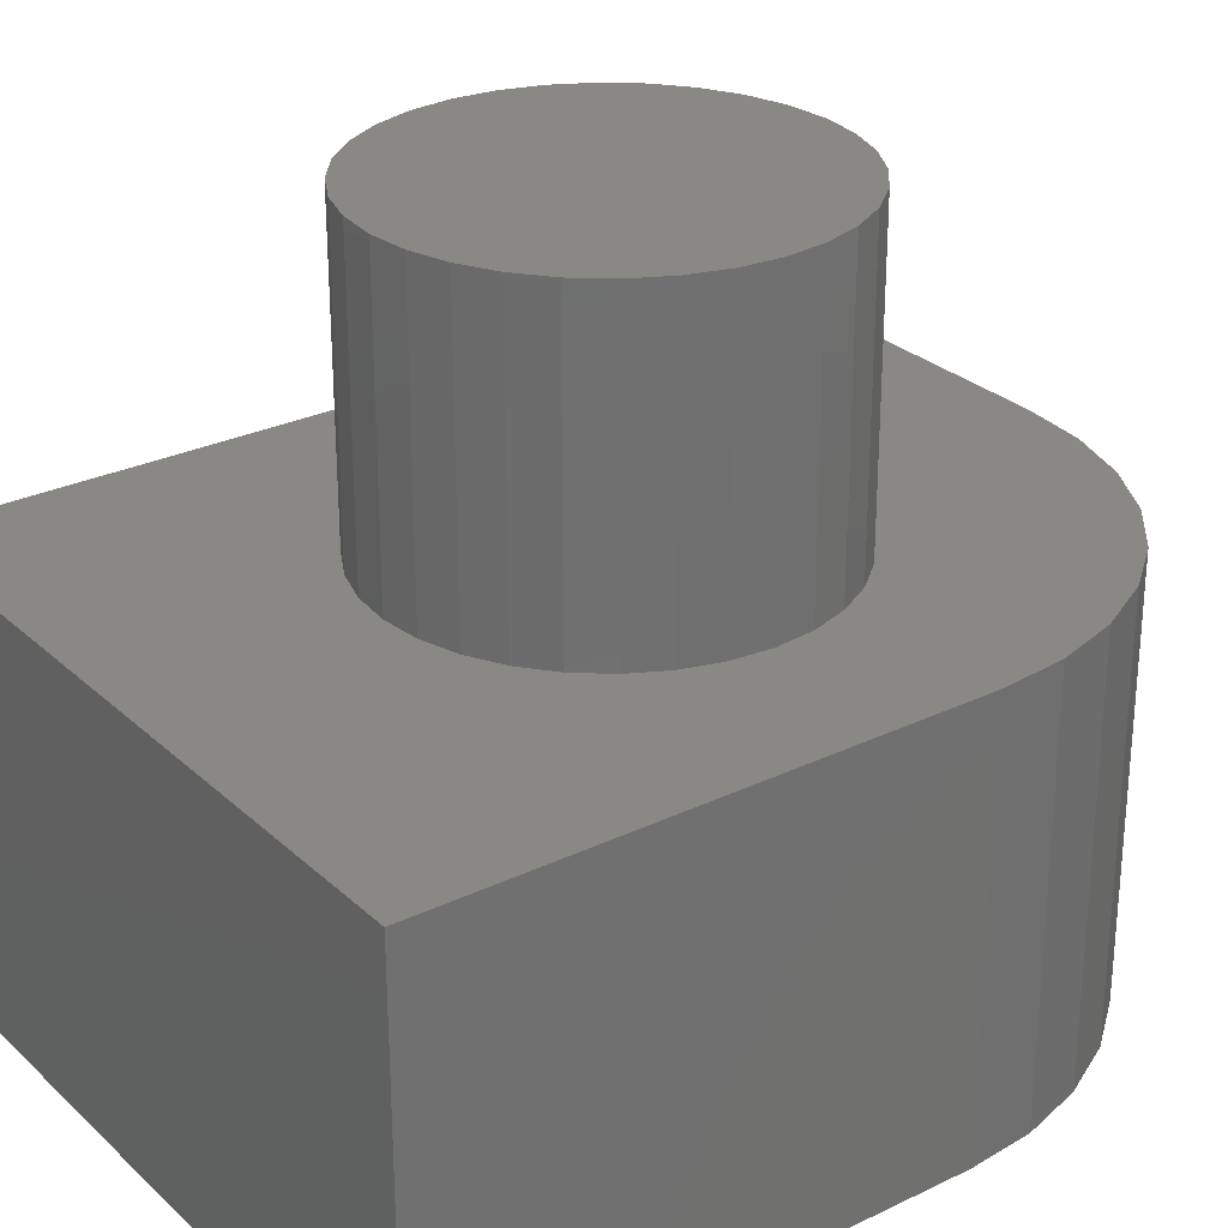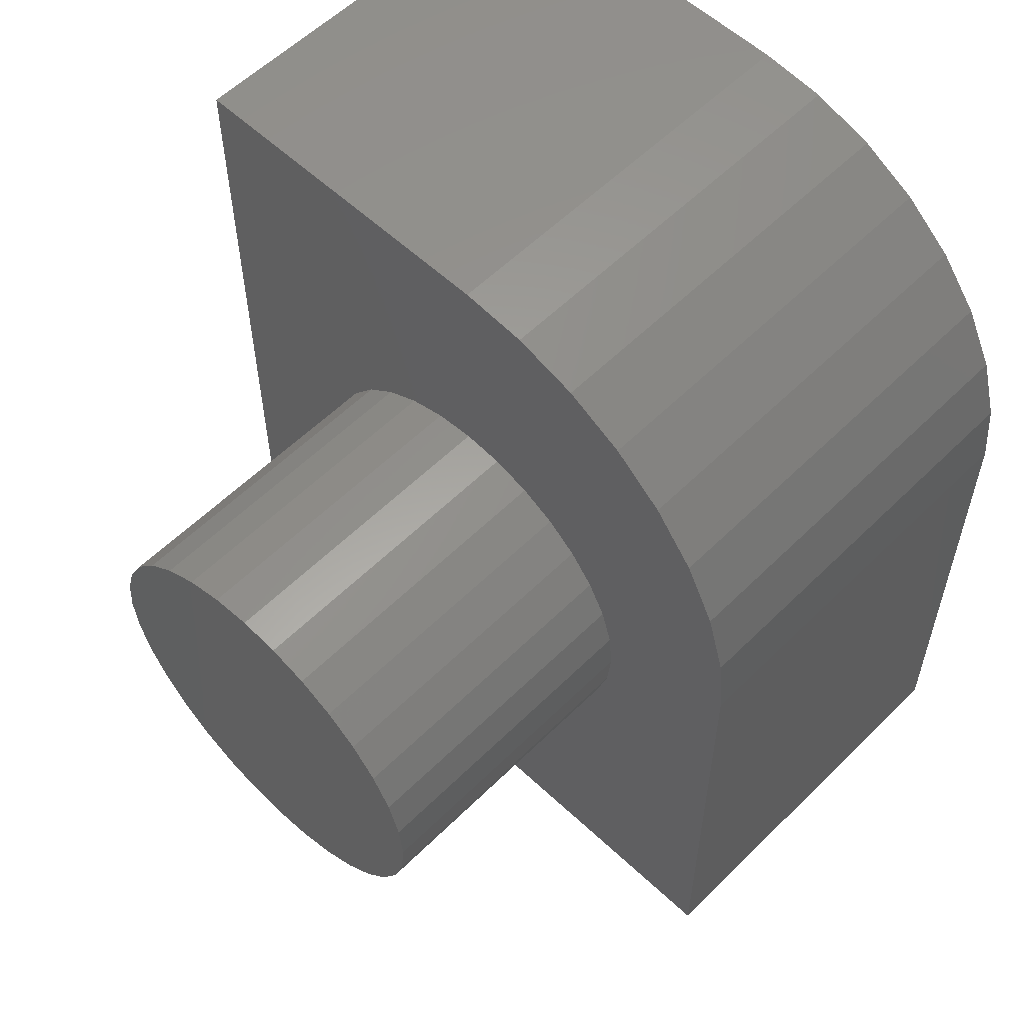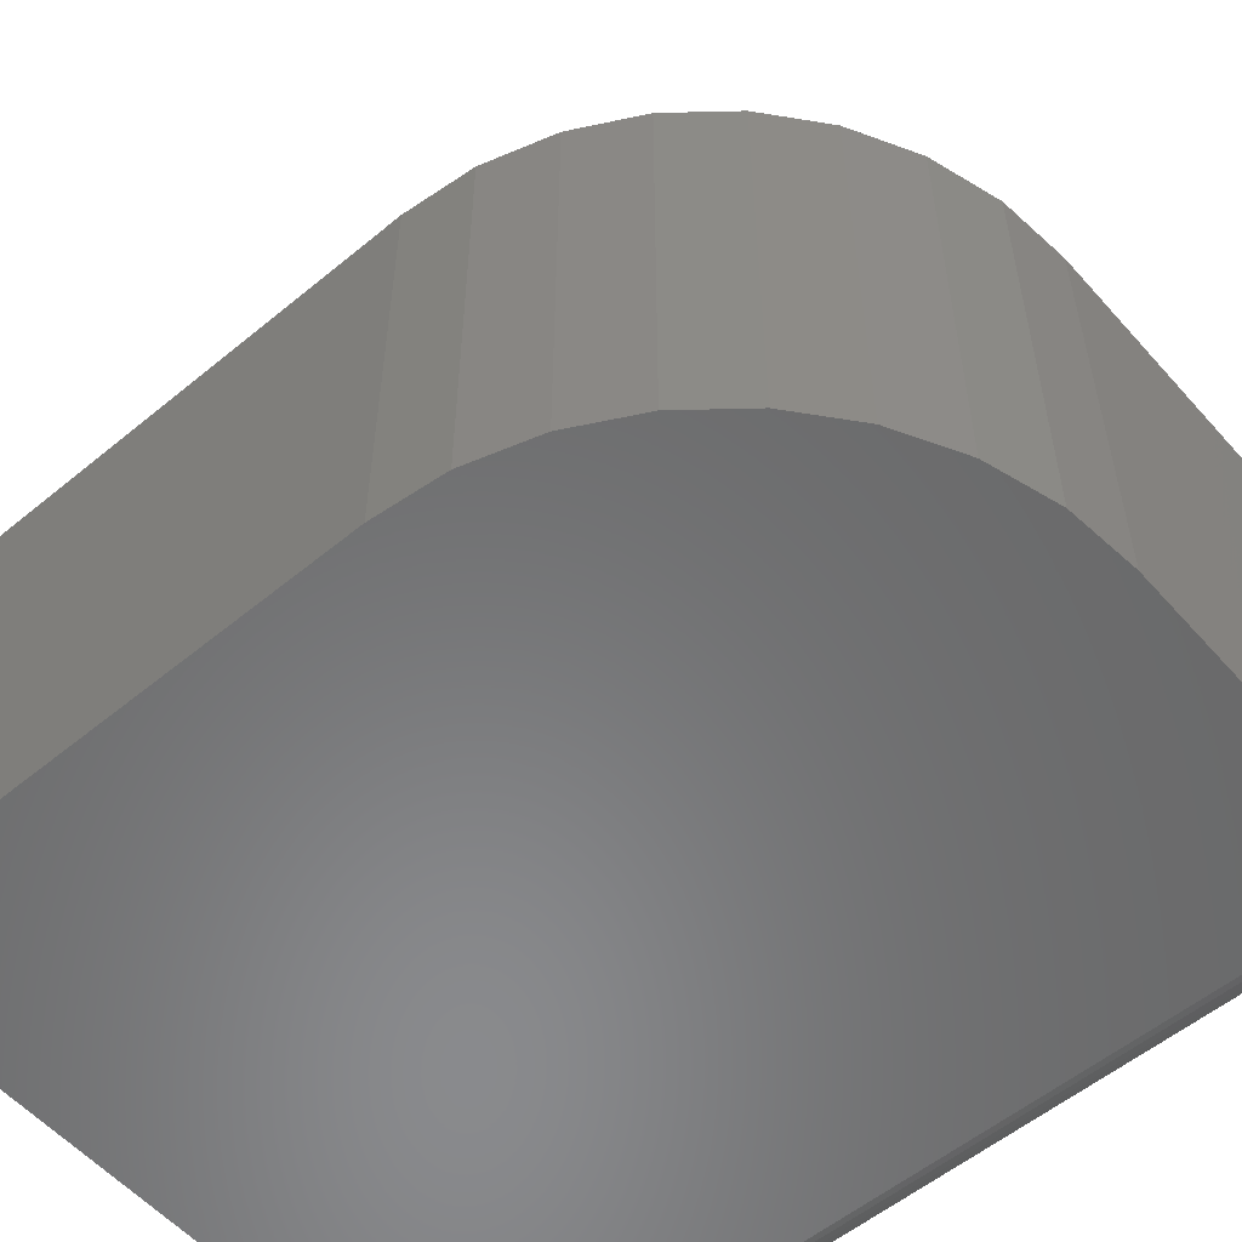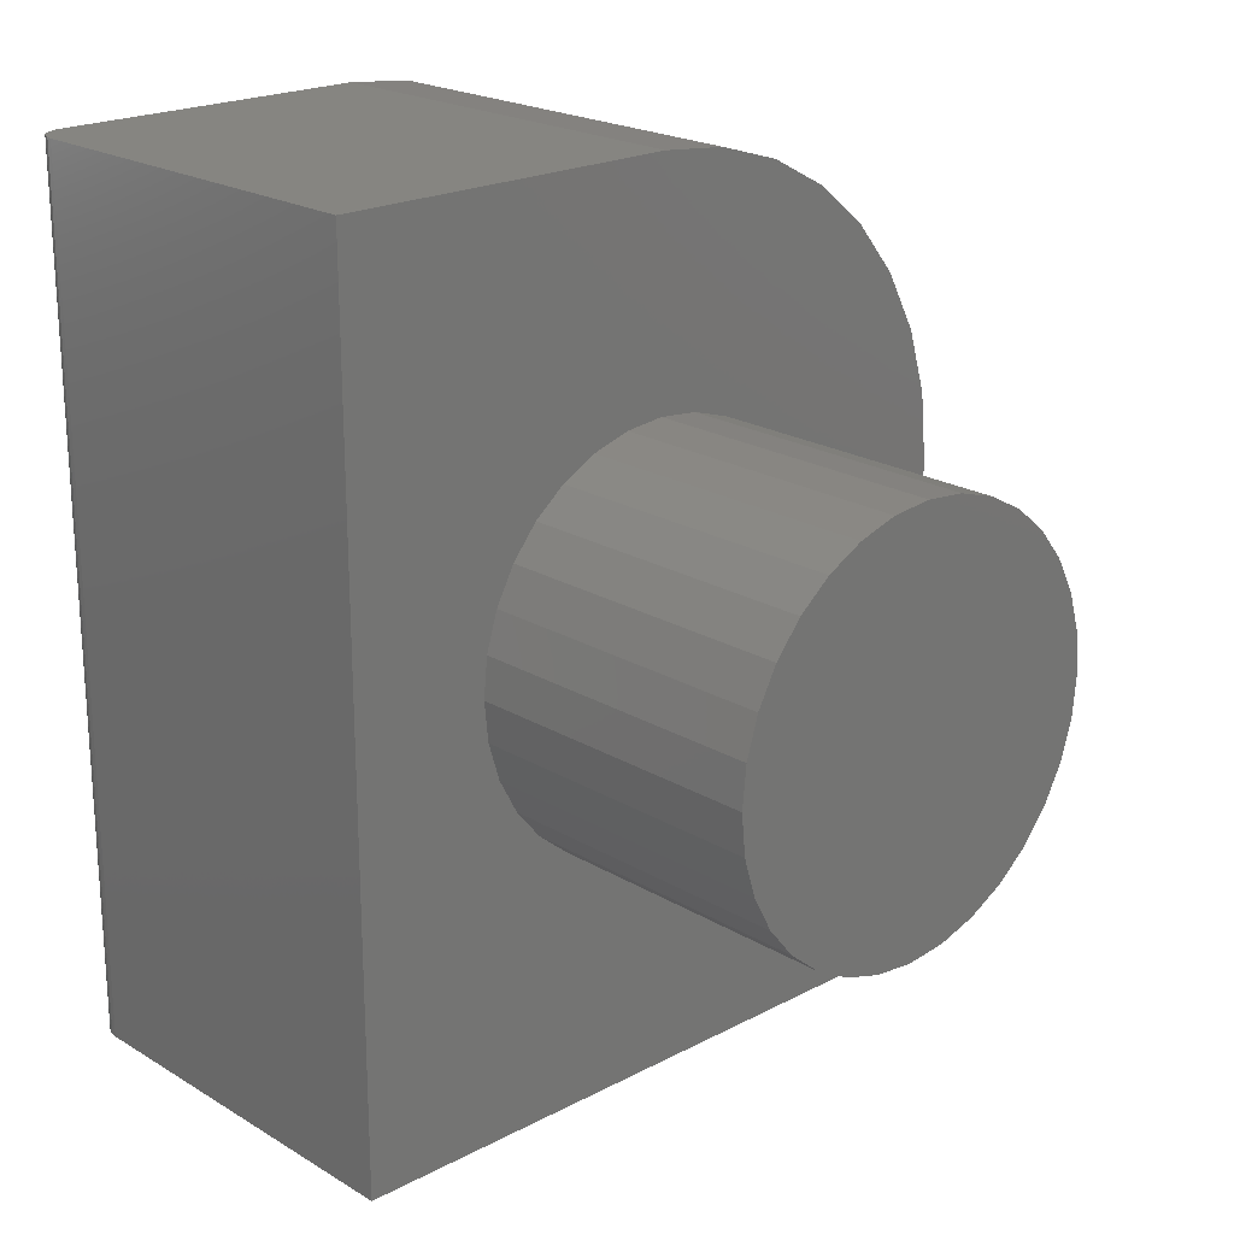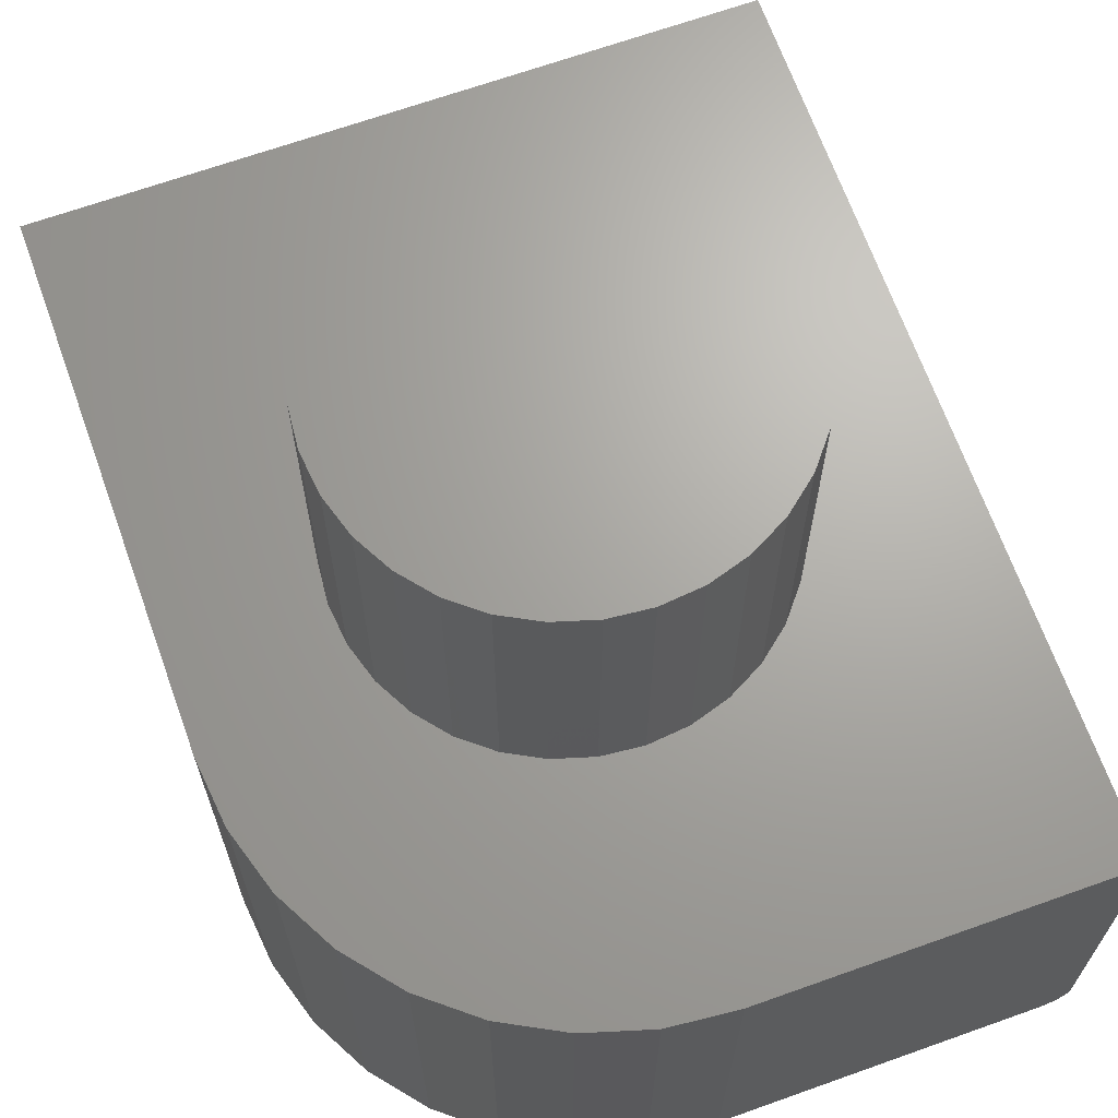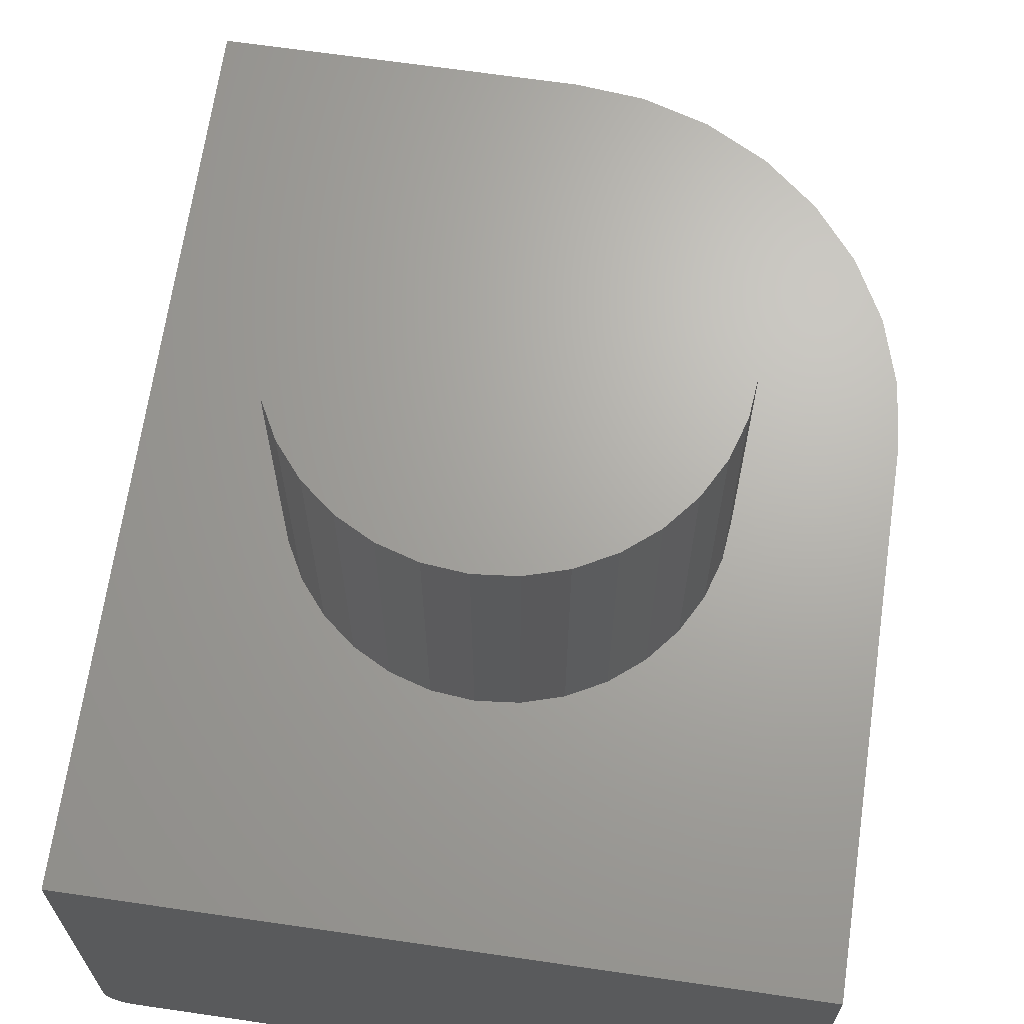
<metadata>
{"format":"stl","ext":"stl","renderer":"f3d","projection":"perspective","resolution":1024,"background":"white","views":[{"elev":27.7,"azim":-126.3,"up":"+Y"},{"elev":57.0,"azim":-135.7,"up":"+Z"},{"elev":-56.0,"azim":-49.2,"up":"+Y"},{"elev":21.1,"azim":136.8,"up":"+Z"},{"elev":67.3,"azim":-19.7,"up":"+Y"},{"elev":67.0,"azim":-171.7,"up":"+Y"}]}
</metadata>
<code>
# stl→obj: 104 verts, 204 faces
v -0.1023 3.956e-17 0.4557
v 0.1764 5.215e-17 0.4896
v 0.1388 4.895e-17 0.4696
v 0.1059 4.563e-17 0.4426
v 0.2595 5.768e-17 0.5062
v -0.08154 4.453e-17 0.5243
v -0.04776 4.991e-17 0.5875
v -0.002286 5.551e-17 0.6429
v 0.05312 6.111e-17 0.6884
v 0.1163 6.65e-17 0.7222
v 0.1849 7.146e-17 0.743
v 0.2562 7.104e-17 0.75
v 0.6219 9.133e-17 0.75
v 0.2171 5.51e-17 0.502
v -0.1094 0 -0.1641
v 0.04235 1.205e-17 0.2891
v 0.04652 3.146e-17 0.2467
v 0.05888 2.988e-17 0.206
v 0.07894 2.891e-17 0.1684
v 0.1059 2.858e-17 0.1355
v 0.1388 2.891e-17 0.1085
v 0.1764 2.988e-17 0.08848
v 0.2171 3.146e-17 0.07613
v 0.2595 3.358e-17 0.07196
v 0.6219 4.059e-17 -0.1641
v -0.1094 3.521e-17 0.3844
v 0.07894 4.23e-17 0.4097
v 0.05888 3.911e-17 0.3721
v 0.04652 3.616e-17 0.3314
v 0.3018 3.616e-17 0.07613
v 0.3425 3.911e-17 0.08848
v 0.3801 4.23e-17 0.1085
v 0.413 4.563e-17 0.1355
v 0.44 4.895e-17 0.1684
v 0.46 5.215e-17 0.206
v 0.4724 5.51e-17 0.2467
v 0.4766 -1.205e-17 0.2891
v 0.4724 5.98e-17 0.3314
v 0.46 6.137e-17 0.3721
v 0.44 6.234e-17 0.4097
v 0.413 6.267e-17 0.4426
v 0.3801 6.234e-17 0.4696
v 0.3425 6.137e-17 0.4896
v 0.3018 5.98e-17 0.502
v 0.04235 0.3203 0.2891
v 0.04652 0.3203 0.2467
v 0.05888 0.3203 0.206
v 0.07894 0.3203 0.1684
v 0.1059 0.3203 0.1355
v 0.1388 0.3203 0.1085
v 0.1764 0.3203 0.08848
v 0.2171 0.3203 0.07613
v 0.2595 0.3203 0.07196
v 0.3018 0.3203 0.07613
v 0.3425 0.3203 0.08848
v 0.3801 0.3203 0.1085
v 0.413 0.3203 0.1355
v 0.44 0.3203 0.1684
v 0.46 0.3203 0.206
v 0.4724 0.3203 0.2467
v 0.4766 0.3203 0.2891
v 0.4724 0.3203 0.3314
v 0.46 0.3203 0.3721
v 0.44 0.3203 0.4097
v 0.413 0.3203 0.4426
v 0.3801 0.3203 0.4696
v 0.3425 0.3203 0.4896
v 0.3018 0.3203 0.502
v 0.2595 0.3203 0.5062
v 0.2171 0.3203 0.502
v 0.1764 0.3203 0.4896
v 0.1388 0.3203 0.4696
v 0.1059 0.3203 0.4426
v 0.07894 0.3203 0.4097
v 0.05888 0.3203 0.3721
v 0.04652 0.3203 0.3314
v 0.5906 -0.4453 0.75
v 0.2562 -0.4453 0.75
v 0.1849 -0.4453 0.743
v 0.1163 -0.4453 0.7222
v 0.05312 -0.4453 0.6884
v -0.002286 -0.4453 0.6429
v -0.04776 -0.4453 0.5875
v -0.08154 -0.4453 0.5243
v -0.1023 -0.4453 0.4557
v -0.1094 -0.4453 0.3844
v -0.1094 -0.4453 -0.1641
v 0.5906 -0.4453 -0.1641
v 0.5967 -0.4447 0.75
v 0.6026 -0.4429 0.75
v 0.608 -0.44 0.75
v 0.6127 -0.4362 0.75
v 0.6166 -0.4314 0.75
v 0.6195 -0.426 0.75
v 0.6213 -0.4202 0.75
v 0.6219 -0.4141 0.75
v 0.6219 -0.4141 -0.1641
v 0.6213 -0.4202 -0.1641
v 0.6195 -0.426 -0.1641
v 0.6166 -0.4314 -0.1641
v 0.6127 -0.4362 -0.1641
v 0.608 -0.44 -0.1641
v 0.6026 -0.4429 -0.1641
v 0.5967 -0.4447 -0.1641
f 1 2 3
f 4 1 3
f 5 6 7
f 5 7 8
f 5 8 9
f 5 9 10
f 5 10 11
f 5 11 12
f 5 12 13
f 6 5 14
f 6 14 2
f 6 2 1
f 15 16 17
f 15 17 18
f 15 18 19
f 15 19 20
f 15 20 21
f 15 21 22
f 15 22 23
f 15 23 24
f 15 24 25
f 26 1 4
f 26 4 27
f 26 27 28
f 26 28 29
f 26 29 16
f 26 16 15
f 25 24 30
f 25 30 31
f 25 31 32
f 25 32 33
f 25 33 34
f 25 34 35
f 25 35 36
f 25 36 37
f 13 25 37
f 13 37 38
f 13 38 39
f 13 39 40
f 13 40 41
f 13 41 42
f 13 42 43
f 13 43 44
f 13 44 5
f 16 45 17
f 17 45 46
f 17 46 18
f 18 46 47
f 18 47 19
f 19 47 48
f 19 48 20
f 20 48 49
f 20 49 21
f 21 49 50
f 21 50 22
f 22 50 51
f 22 51 23
f 23 51 52
f 23 52 24
f 24 52 53
f 24 53 30
f 30 53 54
f 30 54 31
f 31 54 55
f 31 55 32
f 32 55 56
f 32 56 33
f 33 56 57
f 33 57 34
f 34 57 58
f 34 58 35
f 35 58 59
f 35 59 36
f 36 59 60
f 36 60 37
f 37 60 61
f 37 61 38
f 38 61 62
f 38 62 39
f 39 62 63
f 39 63 40
f 40 63 64
f 40 64 41
f 41 64 65
f 41 65 42
f 42 65 66
f 42 66 43
f 43 66 67
f 43 67 44
f 44 67 68
f 44 68 5
f 5 68 69
f 5 69 14
f 14 69 70
f 14 70 2
f 2 70 71
f 2 71 3
f 3 71 72
f 3 72 4
f 4 72 73
f 4 73 27
f 27 73 74
f 27 74 28
f 28 74 75
f 28 75 29
f 29 75 76
f 29 76 16
f 16 76 45
f 68 70 69
f 70 68 67
f 70 67 71
f 51 54 52
f 52 54 53
f 71 67 72
f 72 67 66
f 72 66 73
f 73 66 65
f 73 65 74
f 74 65 64
f 74 64 75
f 75 64 63
f 75 63 76
f 76 63 62
f 76 62 45
f 45 62 61
f 45 61 46
f 46 61 60
f 46 60 47
f 47 60 59
f 47 59 48
f 48 59 58
f 48 58 49
f 49 58 57
f 49 57 50
f 50 57 56
f 50 56 51
f 51 56 55
f 51 55 54
f 77 78 79
f 77 79 80
f 77 80 81
f 77 81 82
f 77 82 83
f 77 83 84
f 77 84 85
f 77 85 86
f 77 86 87
f 77 87 88
f 77 89 90
f 78 77 90
f 78 90 91
f 78 91 92
f 78 92 93
f 78 93 94
f 78 94 95
f 78 95 96
f 78 96 13
f 78 13 12
f 97 25 96
f 96 25 13
f 97 98 99
f 25 97 99
f 25 99 100
f 25 100 101
f 25 101 102
f 25 102 103
f 25 103 104
f 25 104 88
f 25 88 87
f 25 87 15
f 97 96 98
f 98 96 95
f 98 95 99
f 99 95 94
f 99 94 100
f 100 94 93
f 100 93 101
f 101 93 92
f 101 92 102
f 102 92 91
f 102 91 103
f 103 91 90
f 103 90 104
f 104 90 89
f 104 89 88
f 88 89 77
f 86 26 87
f 87 26 15
f 26 86 1
f 1 86 85
f 1 85 6
f 6 85 84
f 6 84 7
f 7 84 83
f 7 83 8
f 8 83 82
f 8 82 9
f 9 82 81
f 9 81 10
f 10 81 80
f 10 80 11
f 11 80 79
f 11 79 12
f 12 79 78

</code>
